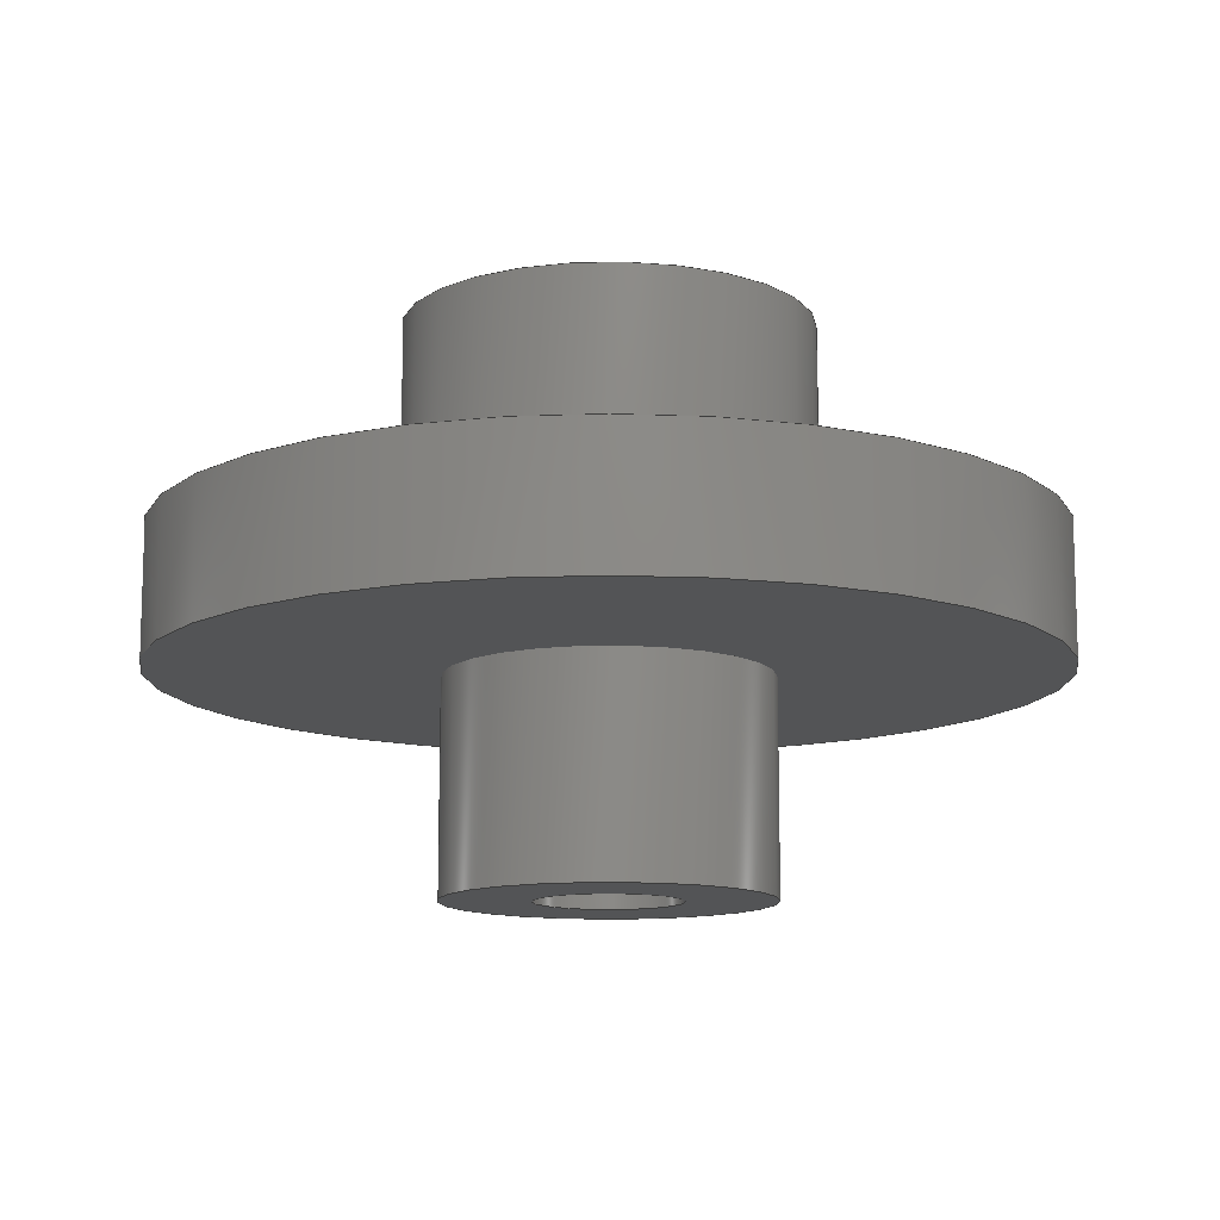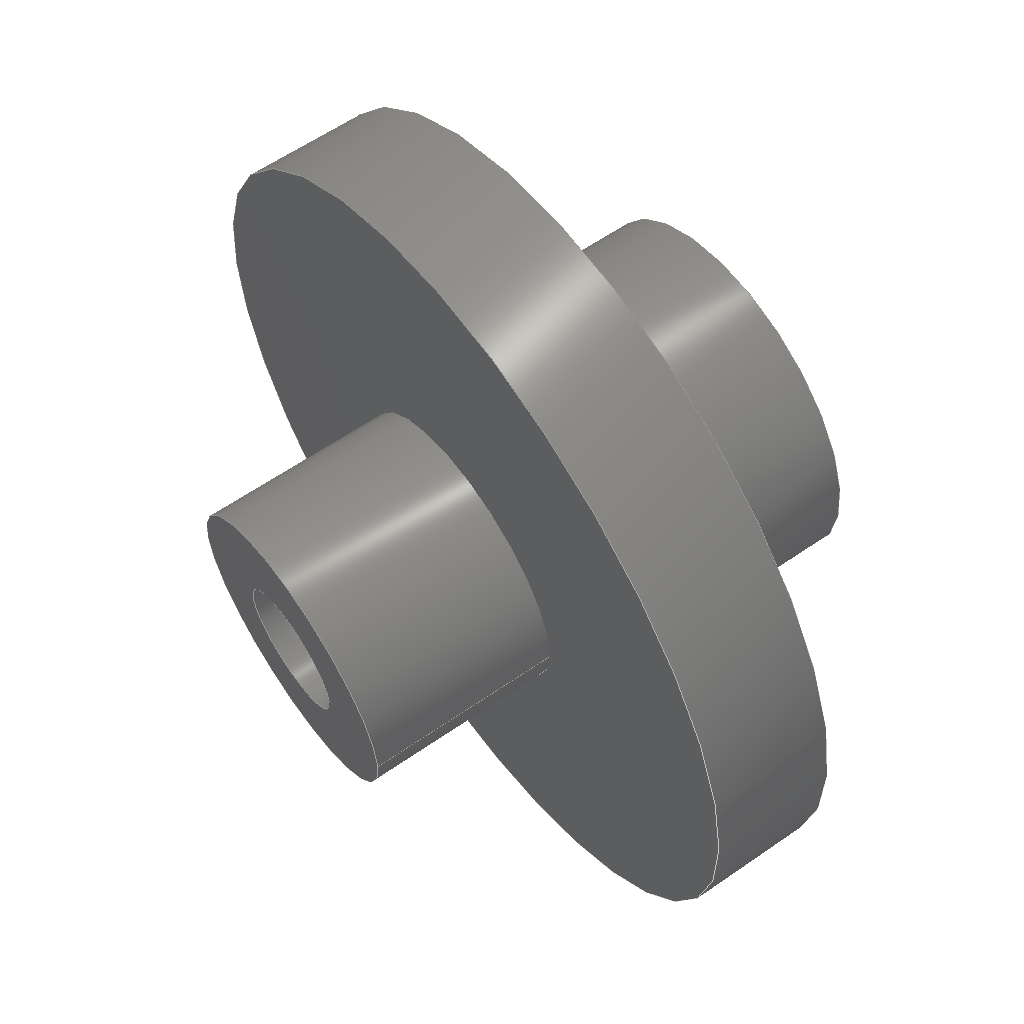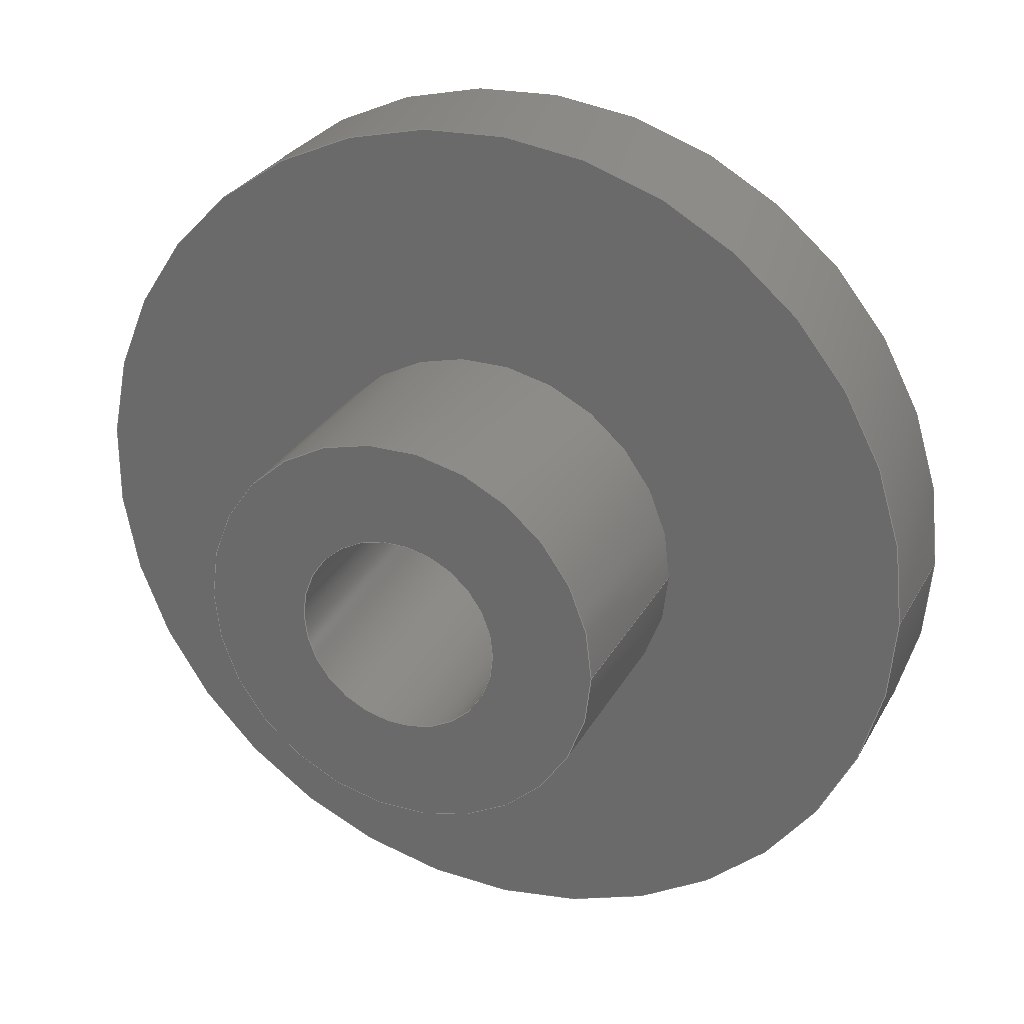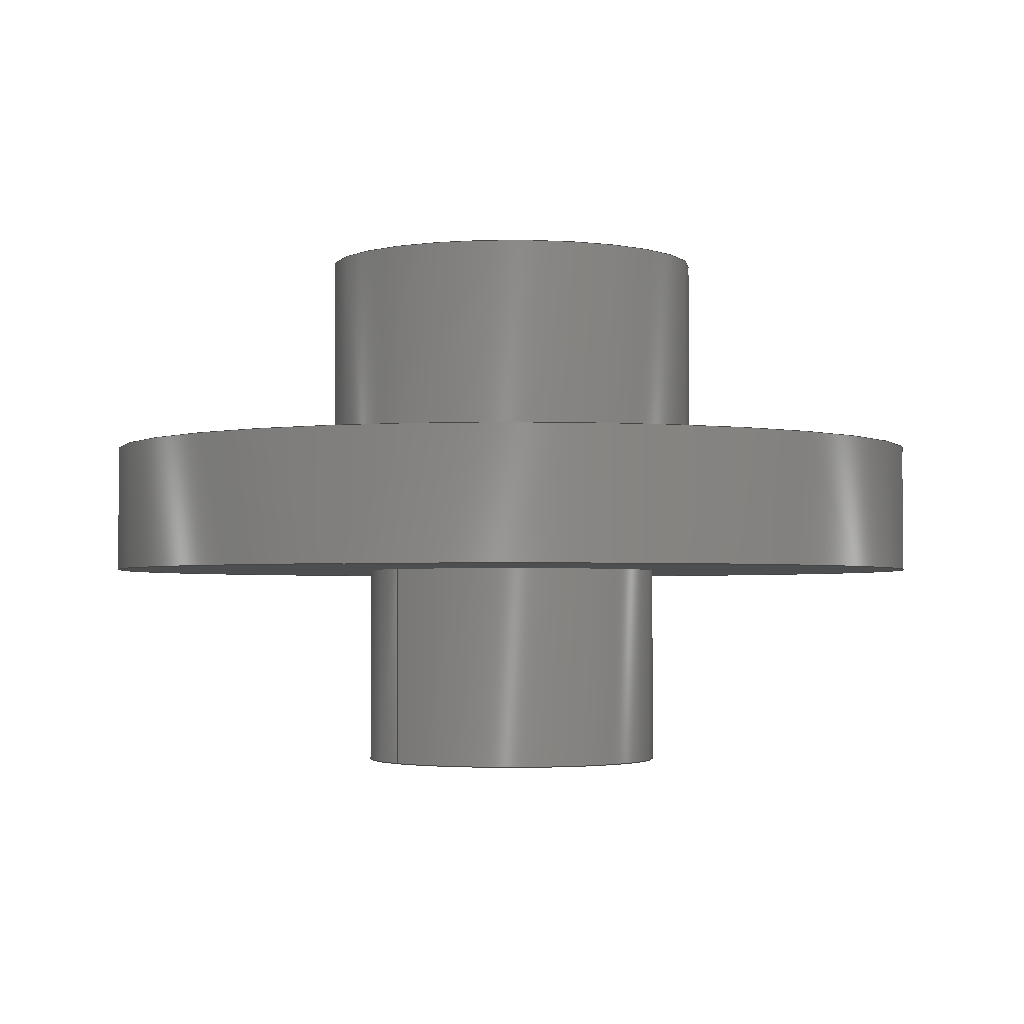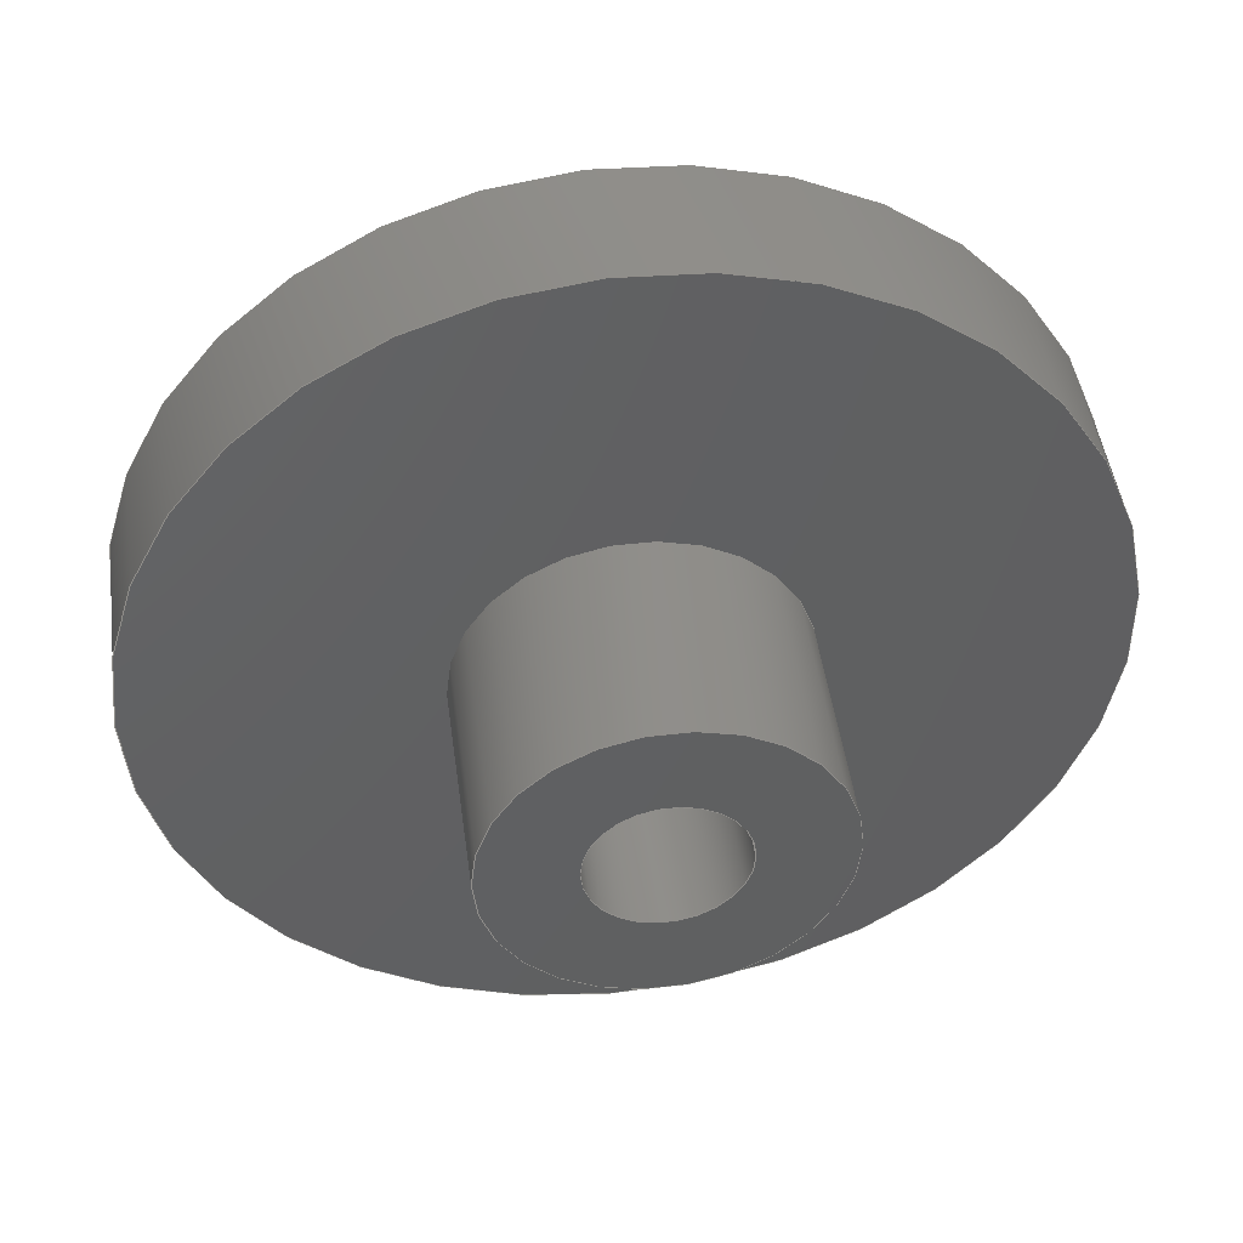
<metadata>
{"format":"step","ext":"step","renderer":"f3d","projection":"perspective","resolution":1024,"background":"white","views":[{"elev":-12.1,"azim":-177.4,"up":"+Y"},{"elev":60.6,"azim":54.7,"up":"+Z"},{"elev":27.9,"azim":-156.7,"up":"+Z"},{"elev":-2.4,"azim":140.7,"up":"+Y"},{"elev":45.7,"azim":-7.6,"up":"+Z"}]}
</metadata>
<code>
ISO-10303-21;
DATA;
#1=MECHANICAL_DESIGN_GEOMETRIC_PRESENTATION_REPRESENTATION('',(#4),#214);
#2=SHAPE_REPRESENTATION_RELATIONSHIP('SRR','None',#220,#3);
#3=ADVANCED_BREP_SHAPE_REPRESENTATION('',(#5),#213);
#4=STYLED_ITEM('',(#233),#5);
#5=MANIFOLD_SOLID_BREP('Body8',#116);
#6=PLANE('',#121);
#7=PLANE('',#128);
#8=PLANE('',#132);
#9=PLANE('',#136);
#10=PLANE('',#137);
#11=FACE_BOUND('',#32,.T.);
#12=FACE_BOUND('',#34,.T.);
#13=FACE_BOUND('',#36,.T.);
#14=FACE_BOUND('',#38,.T.);
#15=FACE_BOUND('',#40,.T.);
#16=FACE_BOUND('',#42,.T.);
#17=FACE_BOUND('',#44,.T.);
#18=FACE_BOUND('',#46,.T.);
#19=FACE_BOUND('',#48,.T.);
#20=FACE_BOUND('',#50,.T.);
#21=FACE_OUTER_BOUND('',#31,.T.);
#22=FACE_OUTER_BOUND('',#33,.T.);
#23=FACE_OUTER_BOUND('',#35,.T.);
#24=FACE_OUTER_BOUND('',#37,.T.);
#25=FACE_OUTER_BOUND('',#39,.T.);
#26=FACE_OUTER_BOUND('',#41,.T.);
#27=FACE_OUTER_BOUND('',#43,.T.);
#28=FACE_OUTER_BOUND('',#45,.T.);
#29=FACE_OUTER_BOUND('',#47,.T.);
#30=FACE_OUTER_BOUND('',#49,.T.);
#31=EDGE_LOOP('',(#81));
#32=EDGE_LOOP('',(#82));
#33=EDGE_LOOP('',(#83));
#34=EDGE_LOOP('',(#84));
#35=EDGE_LOOP('',(#85));
#36=EDGE_LOOP('',(#86));
#37=EDGE_LOOP('',(#87));
#38=EDGE_LOOP('',(#88));
#39=EDGE_LOOP('',(#89));
#40=EDGE_LOOP('',(#90));
#41=EDGE_LOOP('',(#91));
#42=EDGE_LOOP('',(#92));
#43=EDGE_LOOP('',(#93));
#44=EDGE_LOOP('',(#94));
#45=EDGE_LOOP('',(#95));
#46=EDGE_LOOP('',(#96));
#47=EDGE_LOOP('',(#97));
#48=EDGE_LOOP('',(#98));
#49=EDGE_LOOP('',(#99));
#50=EDGE_LOOP('',(#100));
#51=CIRCLE('',#119,2.413);
#52=CIRCLE('',#120,2.413);
#53=CIRCLE('',#122,1.714);
#54=CIRCLE('',#124,1.714);
#55=CIRCLE('',#126,4.81);
#56=CIRCLE('',#127,4.81);
#57=CIRCLE('',#130,3.81);
#58=CIRCLE('',#131,3.81);
#59=CIRCLE('',#134,10.5);
#60=CIRCLE('',#135,10.5);
#61=VERTEX_POINT('',#182);
#62=VERTEX_POINT('',#184);
#63=VERTEX_POINT('',#187);
#64=VERTEX_POINT('',#190);
#65=VERTEX_POINT('',#193);
#66=VERTEX_POINT('',#195);
#67=VERTEX_POINT('',#199);
#68=VERTEX_POINT('',#201);
#69=VERTEX_POINT('',#205);
#70=VERTEX_POINT('',#207);
#71=EDGE_CURVE('',#61,#61,#51,.T.);
#72=EDGE_CURVE('',#62,#62,#52,.F.);
#73=EDGE_CURVE('',#63,#63,#53,.T.);
#74=EDGE_CURVE('',#64,#64,#54,.F.);
#75=EDGE_CURVE('',#65,#65,#55,.T.);
#76=EDGE_CURVE('',#66,#66,#56,.F.);
#77=EDGE_CURVE('',#67,#67,#57,.T.);
#78=EDGE_CURVE('',#68,#68,#58,.T.);
#79=EDGE_CURVE('',#69,#69,#59,.T.);
#80=EDGE_CURVE('',#70,#70,#60,.T.);
#81=ORIENTED_EDGE('',*,*,#71,.T.);
#82=ORIENTED_EDGE('',*,*,#72,.F.);
#83=ORIENTED_EDGE('',*,*,#71,.F.);
#84=ORIENTED_EDGE('',*,*,#73,.F.);
#85=ORIENTED_EDGE('',*,*,#73,.T.);
#86=ORIENTED_EDGE('',*,*,#74,.F.);
#87=ORIENTED_EDGE('',*,*,#75,.F.);
#88=ORIENTED_EDGE('',*,*,#76,.F.);
#89=ORIENTED_EDGE('',*,*,#75,.T.);
#90=ORIENTED_EDGE('',*,*,#72,.T.);
#91=ORIENTED_EDGE('',*,*,#77,.F.);
#92=ORIENTED_EDGE('',*,*,#78,.F.);
#93=ORIENTED_EDGE('',*,*,#77,.T.);
#94=ORIENTED_EDGE('',*,*,#74,.T.);
#95=ORIENTED_EDGE('',*,*,#79,.F.);
#96=ORIENTED_EDGE('',*,*,#80,.F.);
#97=ORIENTED_EDGE('',*,*,#80,.T.);
#98=ORIENTED_EDGE('',*,*,#78,.T.);
#99=ORIENTED_EDGE('',*,*,#79,.T.);
#100=ORIENTED_EDGE('',*,*,#76,.T.);
#101=CYLINDRICAL_SURFACE('',#118,2.413);
#102=CYLINDRICAL_SURFACE('',#123,1.714);
#103=CYLINDRICAL_SURFACE('',#125,4.81);
#104=CYLINDRICAL_SURFACE('',#129,3.81);
#105=CYLINDRICAL_SURFACE('',#133,10.5);
#106=ADVANCED_FACE('',(#21,#11),#101,.F.);
#107=ADVANCED_FACE('',(#22,#12),#6,.T.);
#108=ADVANCED_FACE('',(#23,#13),#102,.F.);
#109=ADVANCED_FACE('',(#24,#14),#103,.T.);
#110=ADVANCED_FACE('',(#25,#15),#7,.T.);
#111=ADVANCED_FACE('',(#26,#16),#104,.T.);
#112=ADVANCED_FACE('',(#27,#17),#8,.T.);
#113=ADVANCED_FACE('',(#28,#18),#105,.T.);
#114=ADVANCED_FACE('',(#29,#19),#9,.T.);
#115=ADVANCED_FACE('',(#30,#20),#10,.F.);
#116=CLOSED_SHELL('',(#106,#107,#108,#109,#110,#111,#112,#113,#114,#115));
#117=AXIS2_PLACEMENT_3D('placement',#180,#138,#139);
#118=AXIS2_PLACEMENT_3D('',#181,#140,#141);
#119=AXIS2_PLACEMENT_3D('',#183,#142,#143);
#120=AXIS2_PLACEMENT_3D('',#185,#144,#145);
#121=AXIS2_PLACEMENT_3D('',#186,#146,#147);
#122=AXIS2_PLACEMENT_3D('',#188,#148,#149);
#123=AXIS2_PLACEMENT_3D('',#189,#150,#151);
#124=AXIS2_PLACEMENT_3D('',#191,#152,#153);
#125=AXIS2_PLACEMENT_3D('',#192,#154,#155);
#126=AXIS2_PLACEMENT_3D('',#194,#156,#157);
#127=AXIS2_PLACEMENT_3D('',#196,#158,#159);
#128=AXIS2_PLACEMENT_3D('',#197,#160,#161);
#129=AXIS2_PLACEMENT_3D('',#198,#162,#163);
#130=AXIS2_PLACEMENT_3D('',#200,#164,#165);
#131=AXIS2_PLACEMENT_3D('',#202,#166,#167);
#132=AXIS2_PLACEMENT_3D('',#203,#168,#169);
#133=AXIS2_PLACEMENT_3D('',#204,#170,#171);
#134=AXIS2_PLACEMENT_3D('',#206,#172,#173);
#135=AXIS2_PLACEMENT_3D('',#208,#174,#175);
#136=AXIS2_PLACEMENT_3D('',#209,#176,#177);
#137=AXIS2_PLACEMENT_3D('',#210,#178,#179);
#138=DIRECTION('axis',(0,0,1));
#139=DIRECTION('refdir',(1,0,0));
#140=DIRECTION('center_axis',(1.849e-64,-1,1.225e-16));
#141=DIRECTION('ref_axis',(1,0,-1.509e-48));
#142=DIRECTION('center_axis',(1.849e-64,-1,1.225e-16));
#143=DIRECTION('ref_axis',(1,0,-1.509e-48));
#144=DIRECTION('center_axis',(-1.849e-64,1,-1.225e-16));
#145=DIRECTION('ref_axis',(1,0,-1.509e-48));
#146=DIRECTION('center_axis',(-1.849e-64,1,-1.225e-16));
#147=DIRECTION('ref_axis',(1,0,-1.509e-48));
#148=DIRECTION('center_axis',(-1.849e-64,1,-1.225e-16));
#149=DIRECTION('ref_axis',(-1,0,1.509e-48));
#150=DIRECTION('center_axis',(-1.849e-64,1,-1.225e-16));
#151=DIRECTION('ref_axis',(-1,0,1.509e-48));
#152=DIRECTION('center_axis',(1.849e-64,-1,1.225e-16));
#153=DIRECTION('ref_axis',(-1,0,1.509e-48));
#154=DIRECTION('center_axis',(-1.849e-64,1,-1.225e-16));
#155=DIRECTION('ref_axis',(1,0,-1.509e-48));
#156=DIRECTION('center_axis',(-1.849e-64,1,-1.225e-16));
#157=DIRECTION('ref_axis',(1,0,-1.509e-48));
#158=DIRECTION('center_axis',(-1.849e-64,1,-1.225e-16));
#159=DIRECTION('ref_axis',(1,0,-1.509e-48));
#160=DIRECTION('center_axis',(-1.849e-64,1,-1.225e-16));
#161=DIRECTION('ref_axis',(1,0,-1.509e-48));
#162=DIRECTION('center_axis',(1.849e-64,-1,1.225e-16));
#163=DIRECTION('ref_axis',(-1,0,1.509e-48));
#164=DIRECTION('center_axis',(1.849e-64,-1,1.225e-16));
#165=DIRECTION('ref_axis',(-1,0,1.509e-48));
#166=DIRECTION('center_axis',(-1.849e-64,1,-1.225e-16));
#167=DIRECTION('ref_axis',(-1,0,1.509e-48));
#168=DIRECTION('center_axis',(1.849e-64,-1,1.225e-16));
#169=DIRECTION('ref_axis',(-1,0,1.509e-48));
#170=DIRECTION('center_axis',(-1.849e-64,1,-1.225e-16));
#171=DIRECTION('ref_axis',(1,0,-1.509e-48));
#172=DIRECTION('center_axis',(-1.849e-64,1,-1.225e-16));
#173=DIRECTION('ref_axis',(1,0,-1.509e-48));
#174=DIRECTION('center_axis',(1.849e-64,-1,1.225e-16));
#175=DIRECTION('ref_axis',(1,0,-1.509e-48));
#176=DIRECTION('center_axis',(1.849e-64,-1,1.225e-16));
#177=DIRECTION('ref_axis',(1,0,-1.509e-48));
#178=DIRECTION('center_axis',(1.849e-64,-1,1.225e-16));
#179=DIRECTION('ref_axis',(1,0,-1.509e-48));
#180=CARTESIAN_POINT('',(0,0,0));
#181=CARTESIAN_POINT('Origin',(-0.714,-42.51,-1.17));
#182=CARTESIAN_POINT('',(-3.127,-47.08,-1.17));
#183=CARTESIAN_POINT('Origin',(-0.714,-47.08,-1.17));
#184=CARTESIAN_POINT('',(-3.127,-40.51,-1.17));
#185=CARTESIAN_POINT('Origin',(-0.714,-40.51,-1.17));
#186=CARTESIAN_POINT('Origin',(-0.714,-47.08,-1.17));
#187=CARTESIAN_POINT('',(1,-47.08,-1.17));
#188=CARTESIAN_POINT('Origin',(-0.714,-47.08,-1.17));
#189=CARTESIAN_POINT('Origin',(-0.714,-51.78,-1.17));
#190=CARTESIAN_POINT('',(1,-53.78,-1.17));
#191=CARTESIAN_POINT('Origin',(-0.714,-53.78,-1.17));
#192=CARTESIAN_POINT('Origin',(-0.714,-45.56,-1.17));
#193=CARTESIAN_POINT('',(-5.524,-40.51,-1.17));
#194=CARTESIAN_POINT('Origin',(-0.714,-40.51,-1.17));
#195=CARTESIAN_POINT('',(-5.524,-45.56,-1.17));
#196=CARTESIAN_POINT('Origin',(-0.714,-45.56,-1.17));
#197=CARTESIAN_POINT('Origin',(-0.714,-40.51,-1.17));
#198=CARTESIAN_POINT('Origin',(-0.714,-48.73,-1.17));
#199=CARTESIAN_POINT('',(3.096,-53.78,-1.17));
#200=CARTESIAN_POINT('Origin',(-0.714,-53.78,-1.17));
#201=CARTESIAN_POINT('',(3.096,-48.73,-1.17));
#202=CARTESIAN_POINT('Origin',(-0.714,-48.73,-1.17));
#203=CARTESIAN_POINT('Origin',(-0.714,-53.78,-1.17));
#204=CARTESIAN_POINT('Origin',(-0.714,-48.73,-1.17));
#205=CARTESIAN_POINT('',(-11.21,-45.56,-1.17));
#206=CARTESIAN_POINT('Origin',(-0.714,-45.56,-1.17));
#207=CARTESIAN_POINT('',(-11.21,-48.73,-1.17));
#208=CARTESIAN_POINT('Origin',(-0.714,-48.73,-1.17));
#209=CARTESIAN_POINT('Origin',(-0.714,-48.73,-1.17));
#210=CARTESIAN_POINT('Origin',(-0.714,-45.56,-1.17));
#211=UNCERTAINTY_MEASURE_WITH_UNIT(LENGTH_MEASURE(0.01),#217,
'DISTANCE_ACCURACY_VALUE',
'Maximum model space distance between geometric entities at asserted c
onnectivities');
#212=UNCERTAINTY_MEASURE_WITH_UNIT(LENGTH_MEASURE(0.01),#217,
'DISTANCE_ACCURACY_VALUE',
'Maximum model space distance between geometric entities at asserted c
onnectivities');
#213=(
GEOMETRIC_REPRESENTATION_CONTEXT(3)
GLOBAL_UNCERTAINTY_ASSIGNED_CONTEXT((#211))
GLOBAL_UNIT_ASSIGNED_CONTEXT((#217,#216,#215))
REPRESENTATION_CONTEXT('','3D')
);
#214=(
GEOMETRIC_REPRESENTATION_CONTEXT(3)
GLOBAL_UNCERTAINTY_ASSIGNED_CONTEXT((#212))
GLOBAL_UNIT_ASSIGNED_CONTEXT((#217,#216,#215))
REPRESENTATION_CONTEXT('','3D')
);
#215=(
NAMED_UNIT(*)
SI_UNIT($,.STERADIAN.)
SOLID_ANGLE_UNIT()
);
#216=(
NAMED_UNIT(*)
PLANE_ANGLE_UNIT()
SI_UNIT($,.RADIAN.)
);
#217=(
LENGTH_UNIT()
NAMED_UNIT(*)
SI_UNIT(.MILLI.,.METRE.)
);
#218=SHAPE_DEFINITION_REPRESENTATION(#219,#220);
#219=PRODUCT_DEFINITION_SHAPE('',$,#222);
#220=SHAPE_REPRESENTATION('',(#117),#213);
#221=PRODUCT_DEFINITION_CONTEXT('part definition',#226,'design');
#222=PRODUCT_DEFINITION('top plate_lbvh2 v22','top plate_lbvh2 v22',#223,
#221);
#223=PRODUCT_DEFINITION_FORMATION('',$,#228);
#224=PRODUCT_RELATED_PRODUCT_CATEGORY('top plate_lbvh2 v22',
'top plate_lbvh2 v22',(#228));
#225=APPLICATION_PROTOCOL_DEFINITION('international standard',
'automotive_design',2009,#226);
#226=APPLICATION_CONTEXT(
'Core Data for Automotive Mechanical Design Process');
#227=PRODUCT_CONTEXT('part definition',#226,'mechanical');
#228=PRODUCT('top plate_lbvh2 v22','top plate_lbvh2 v22',$,(#227));
#229=PRESENTATION_STYLE_ASSIGNMENT((#234));
#230=PRESENTATION_STYLE_ASSIGNMENT((#235));
#231=PRESENTATION_STYLE_ASSIGNMENT((#236));
#232=PRESENTATION_STYLE_ASSIGNMENT((#237));
#233=PRESENTATION_STYLE_ASSIGNMENT((#238));
#234=SURFACE_STYLE_USAGE(.BOTH.,#239);
#235=SURFACE_STYLE_USAGE(.BOTH.,#240);
#236=SURFACE_STYLE_USAGE(.BOTH.,#241);
#237=SURFACE_STYLE_USAGE(.BOTH.,#242);
#238=SURFACE_STYLE_USAGE(.BOTH.,#243);
#239=SURFACE_SIDE_STYLE('',(#244));
#240=SURFACE_SIDE_STYLE('',(#245));
#241=SURFACE_SIDE_STYLE('',(#246));
#242=SURFACE_SIDE_STYLE('',(#247));
#243=SURFACE_SIDE_STYLE('',(#248));
#244=SURFACE_STYLE_FILL_AREA(#249);
#245=SURFACE_STYLE_FILL_AREA(#250);
#246=SURFACE_STYLE_FILL_AREA(#251);
#247=SURFACE_STYLE_FILL_AREA(#252);
#248=SURFACE_STYLE_FILL_AREA(#253);
#249=FILL_AREA_STYLE('Smooth - Light Orange',(#254));
#250=FILL_AREA_STYLE('Default',(#255));
#251=FILL_AREA_STYLE('Dark Olive',(#256));
#252=FILL_AREA_STYLE('Default',(#257));
#253=FILL_AREA_STYLE('Steel - Satin',(#258));
#254=FILL_AREA_STYLE_COLOUR('Smooth - Light Orange',#259);
#255=FILL_AREA_STYLE_COLOUR('Default',#260);
#256=FILL_AREA_STYLE_COLOUR('Dark Olive',#261);
#257=FILL_AREA_STYLE_COLOUR('Default',#262);
#258=FILL_AREA_STYLE_COLOUR('Steel - Satin',#263);
#259=COLOUR_RGB('Smooth - Light Orange',0.8118,0.3098,
0);
#260=COLOUR_RGB('Default',0.749,0.749,0.749);
#261=COLOUR_RGB('Dark Olive',0.3216,0.4118,0.1686);
#262=COLOUR_RGB('Default',0.749,0.749,0.749);
#263=COLOUR_RGB('Steel - Satin',0.6275,0.6275,0.6275);
ENDSEC;
END-ISO-10303-21;

</code>
